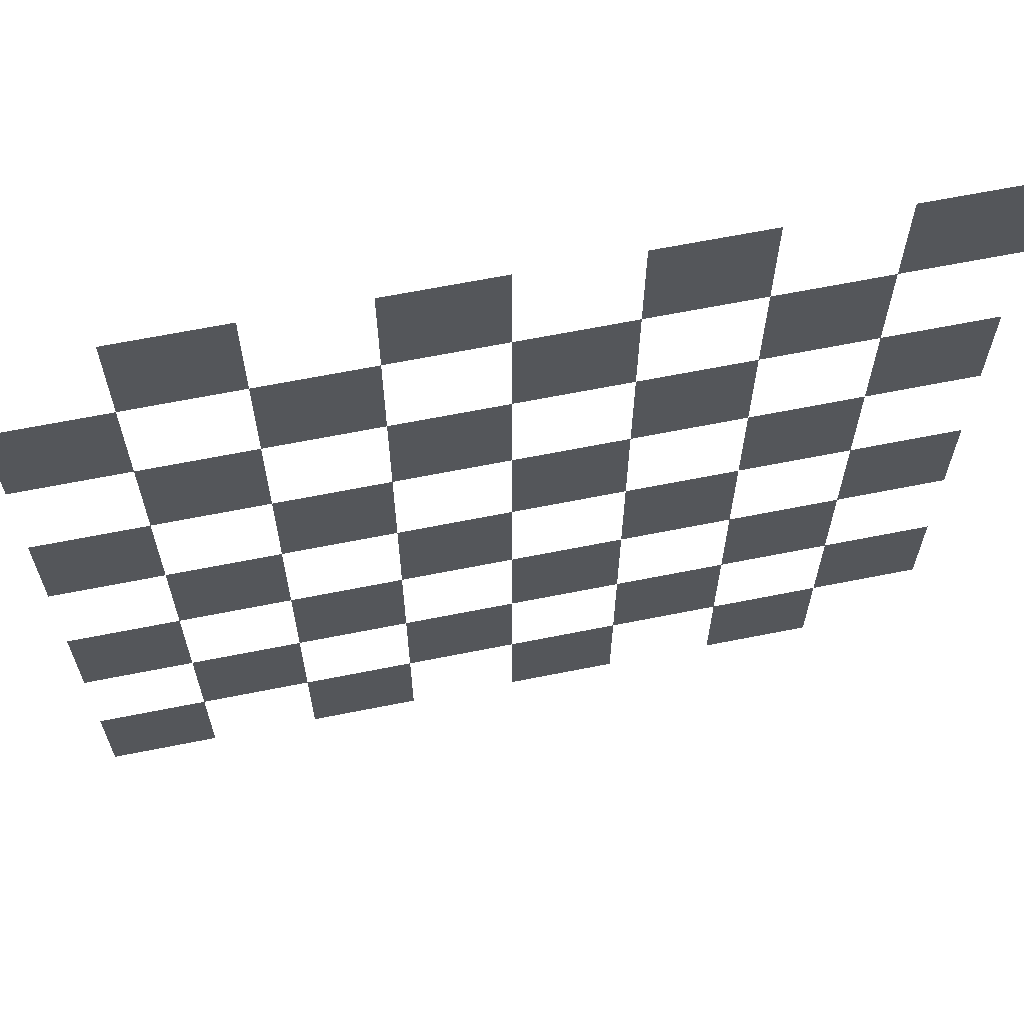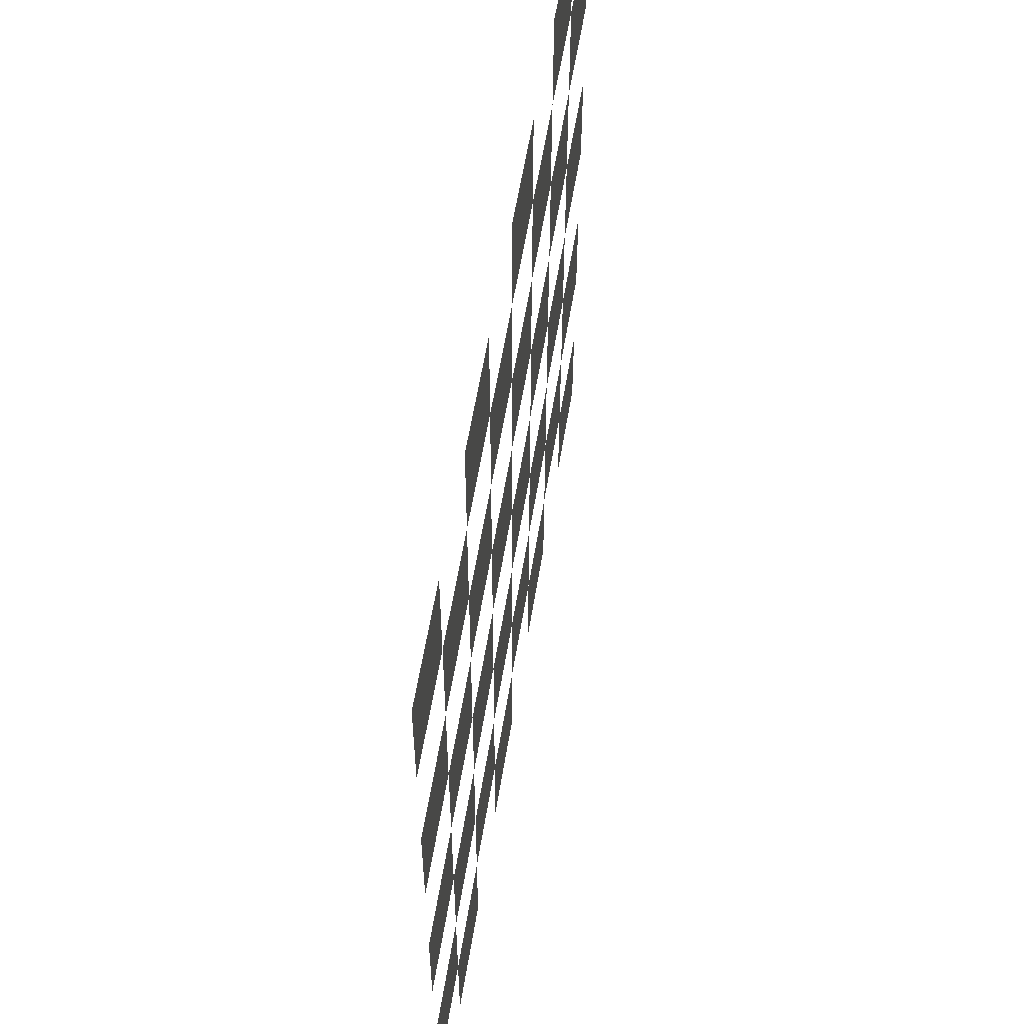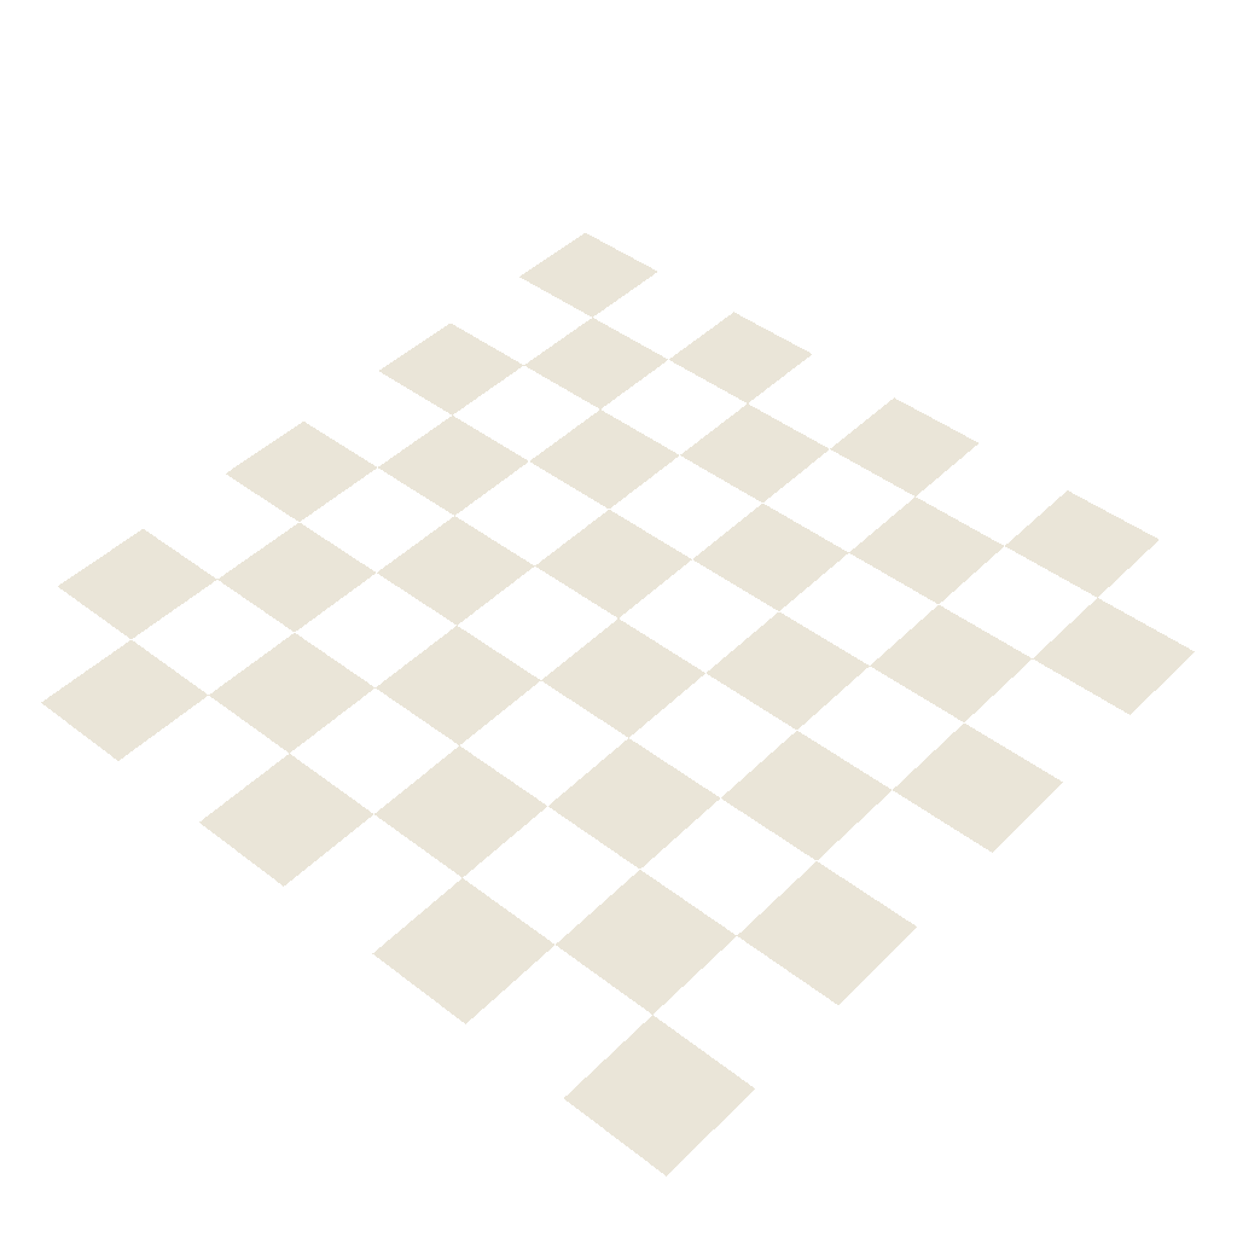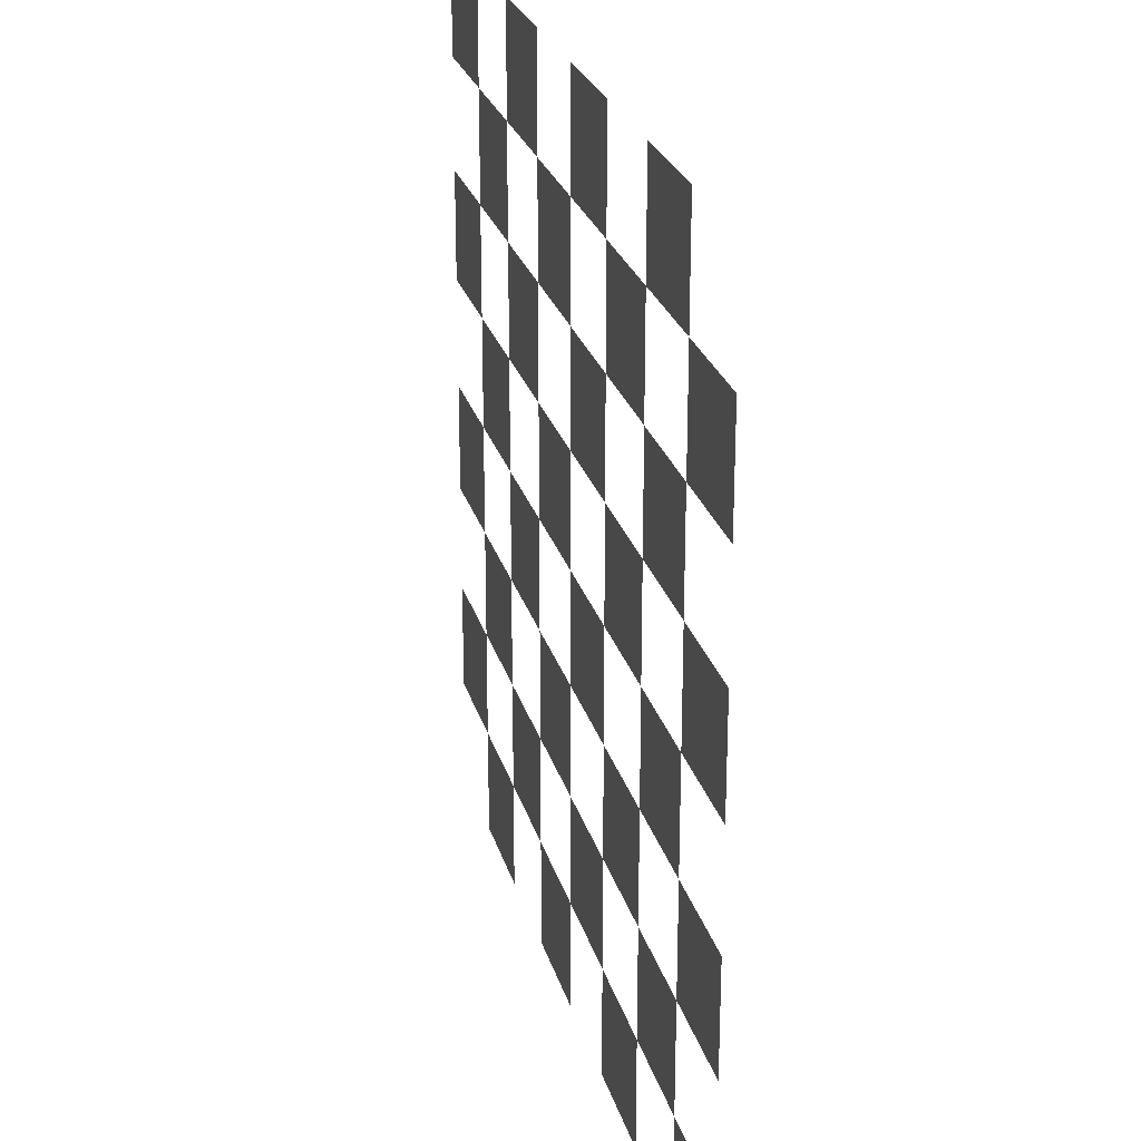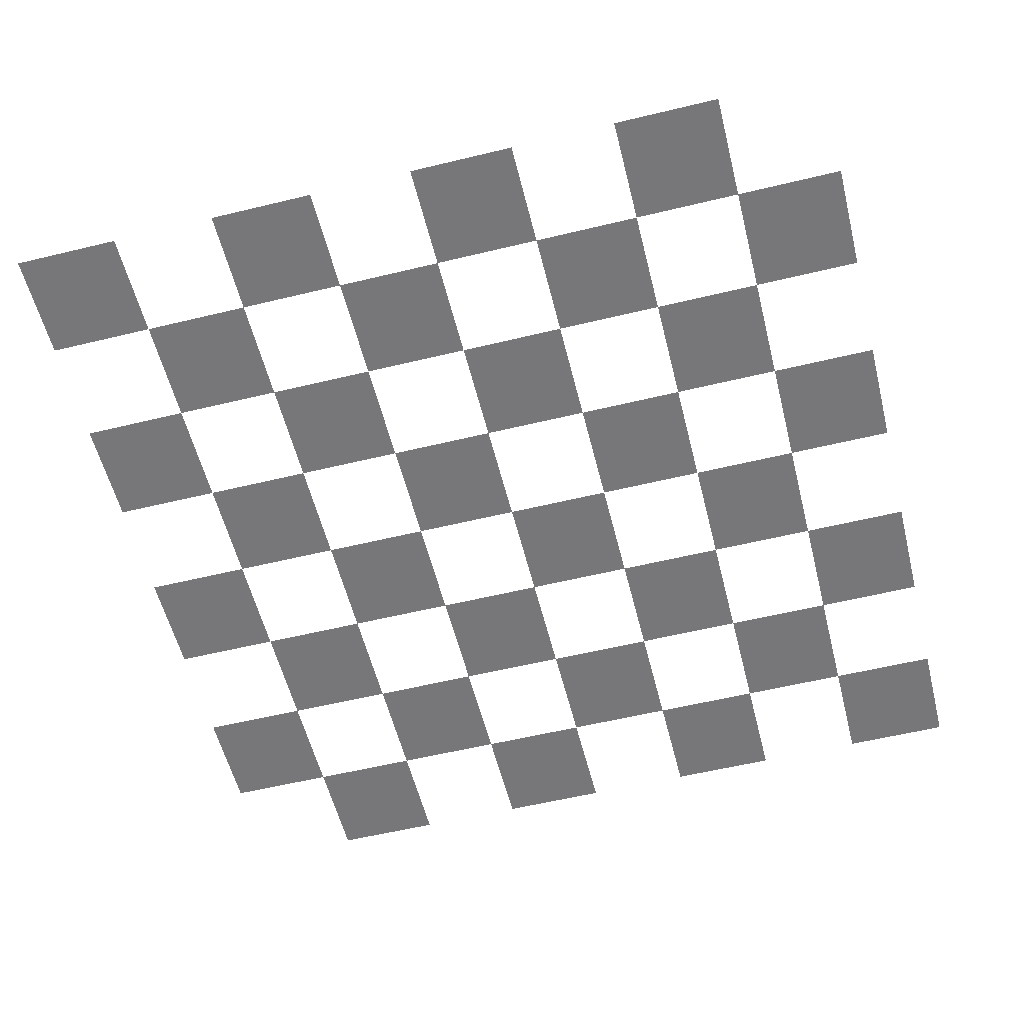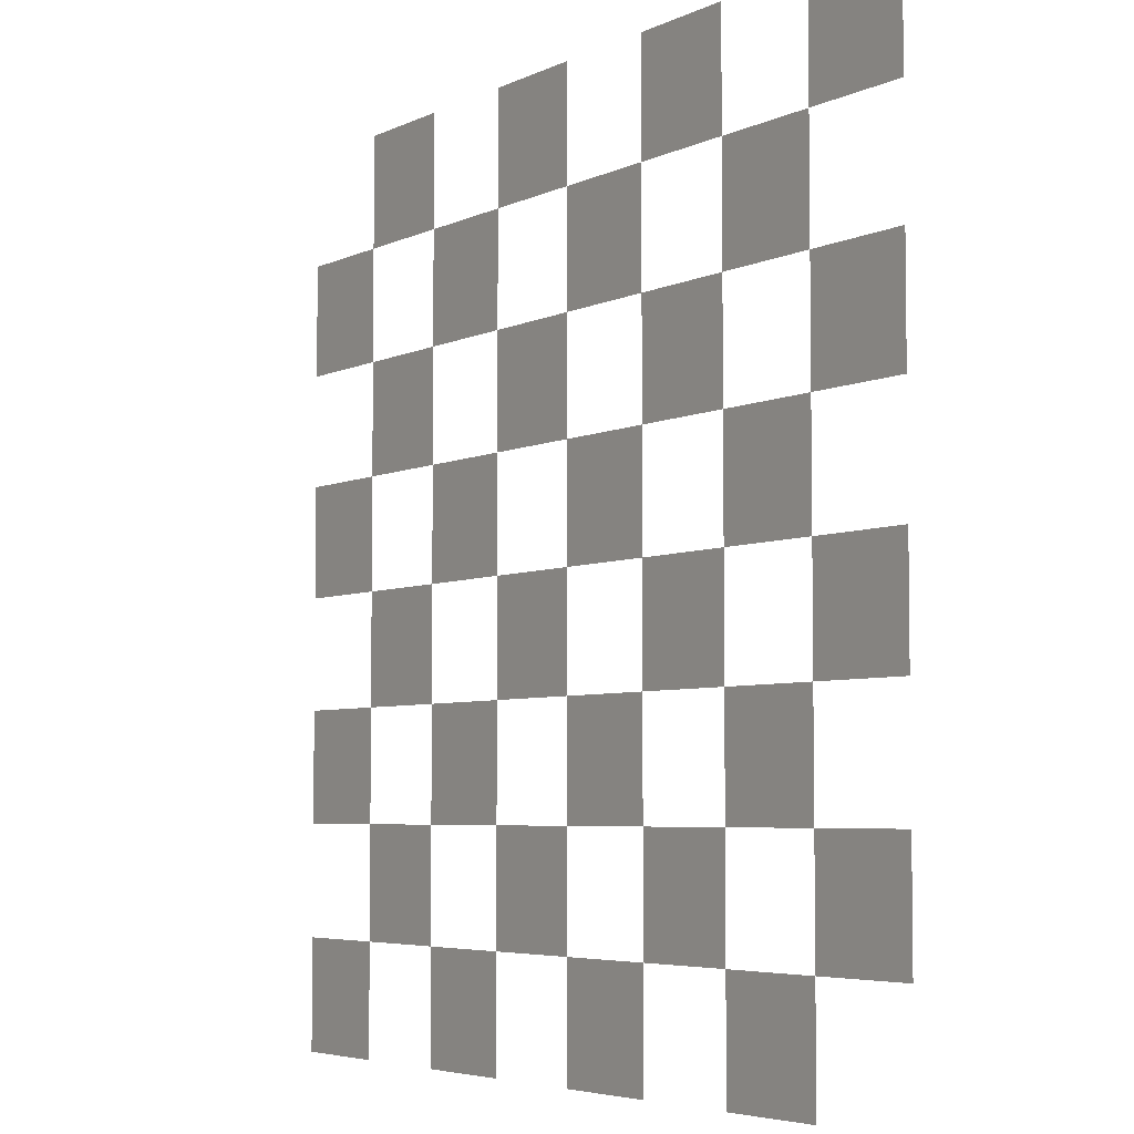
<metadata>
{"format":"obj","ext":"obj","renderer":"f3d","projection":"perspective","resolution":1024,"background":"white","views":[{"elev":64.8,"azim":-11.4,"up":"+Z"},{"elev":58.6,"azim":99.3,"up":"+Z"},{"elev":45.1,"azim":-138.5,"up":"+Y"},{"elev":25.2,"azim":-104.5,"up":"+Z"},{"elev":-57.2,"azim":104.1,"up":"+Y"},{"elev":-4.9,"azim":55.8,"up":"+Z"}]}
</metadata>
<code>
o Chessboard_White_Plane.002
v -0.08 0 0.08
v 0 0 0.08
v -0.08 0 0
v 0 0 0
v -0.16 0 0.08
v -0.16 0 0
v -0.24 0 0.08
v -0.24 0 0
v -0.32 0 0.08
v -0.32 0 0
v 0.08 0 0.08
v 0.08 0 0
v 0.16 0 0.08
v 0.16 0 0
v 0.24 0 0.08
v 0.24 0 0
v 0.32 0 0.08
v 0.32 0 0
v -0.08 0 -0.08
v 0 0 -0.08
v -0.16 0 -0.08
v -0.24 0 -0.08
v -0.32 0 -0.08
v 0.08 0 -0.08
v 0.16 0 -0.08
v 0.24 0 -0.08
v 0.32 0 -0.08
v -0.08 0 -0.16
v 0 0 -0.16
v -0.16 0 -0.16
v -0.24 0 -0.16
v -0.32 0 -0.16
v 0.08 0 -0.16
v 0.16 0 -0.16
v 0.24 0 -0.16
v 0.32 0 -0.16
v -0.08 0 -0.24
v 0 0 -0.24
v -0.16 0 -0.24
v -0.24 0 -0.24
v -0.32 0 -0.24
v 0.08 0 -0.24
v 0.16 0 -0.24
v 0.24 0 -0.24
v 0.32 0 -0.24
v -0.08 0 -0.32
v 0 0 -0.32
v -0.16 0 -0.32
v -0.24 0 -0.32
v -0.32 0 -0.32
v 0.08 0 -0.32
v 0.16 0 -0.32
v 0.24 0 -0.32
v -0.08 0 0.16
v 0 0 0.16
v -0.16 0 0.16
v -0.24 0 0.16
v -0.32 0 0.16
v 0.08 0 0.16
v 0.16 0 0.16
v 0.24 0 0.16
v 0.32 0 0.16
v -0.08 0 0.24
v 0 0 0.24
v -0.16 0 0.24
v -0.24 0 0.24
v -0.32 0 0.24
v 0.08 0 0.24
v 0.16 0 0.24
v 0.24 0 0.24
v 0.32 0 0.24
v -0.08 0 0.32
v 0 0 0.32
v -0.16 0 0.32
v -0.24 0 0.32
v 0.08 0 0.32
v 0.16 0 0.32
v 0.24 0 0.32
v 0.32 0 0.32
f 1 3 6 5
f 7 8 10 9
f 4 2 11 12
f 14 13 15 16
f 8 6 21 22
f 3 4 20 19
f 16 18 27 26
f 12 14 25 24
f 25 26 35 34
f 20 24 33 29
f 23 22 31 32
f 21 19 28 30
f 31 30 39 40
f 28 29 38 37
f 35 36 45 44
f 33 34 43 42
f 41 40 49 50
f 39 37 46 48
f 43 44 53 52
f 38 42 51 47
f 13 11 59 60
f 2 1 54 55
f 5 7 57 56
f 17 15 61 62
f 61 60 69 70
f 59 55 64 68
f 57 58 67 66
f 54 56 65 63
f 64 63 72 73
f 71 70 78 79
f 69 68 76 77
f 65 66 75 74

</code>
